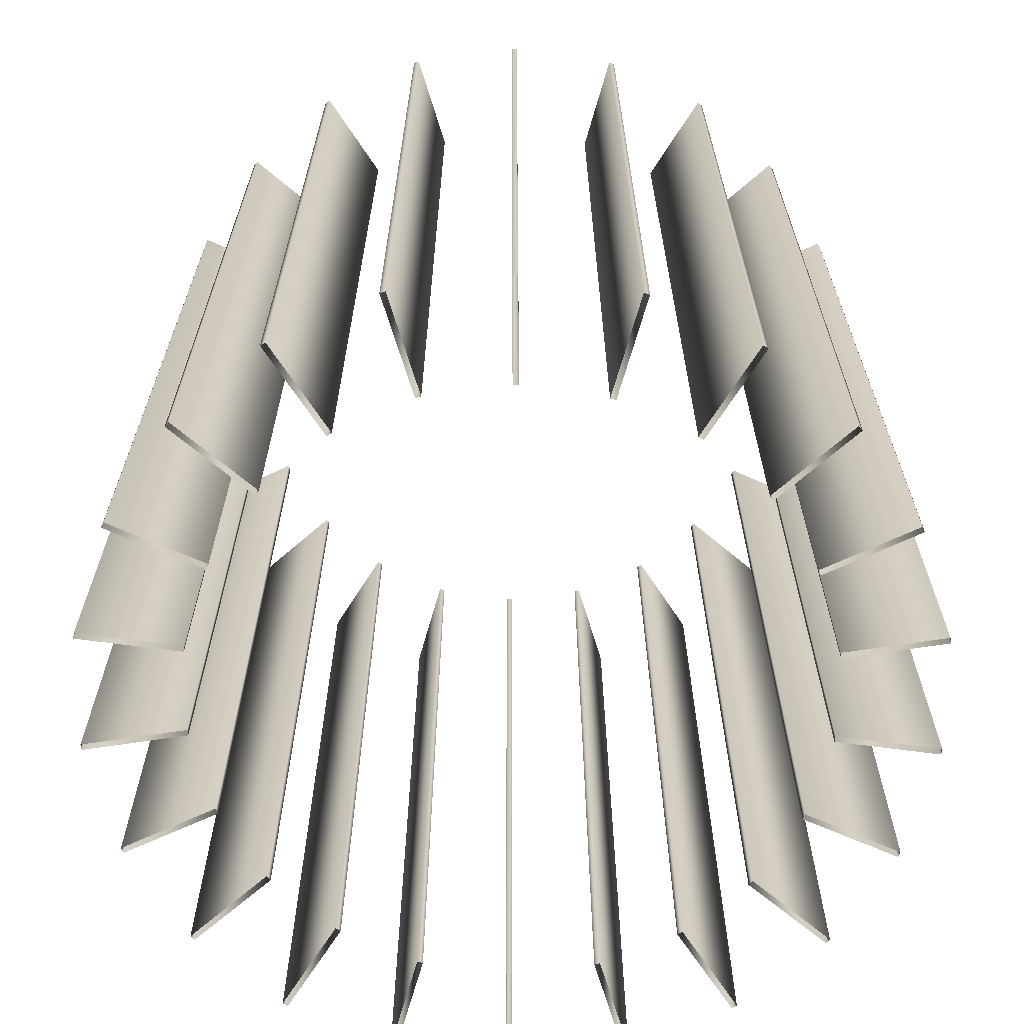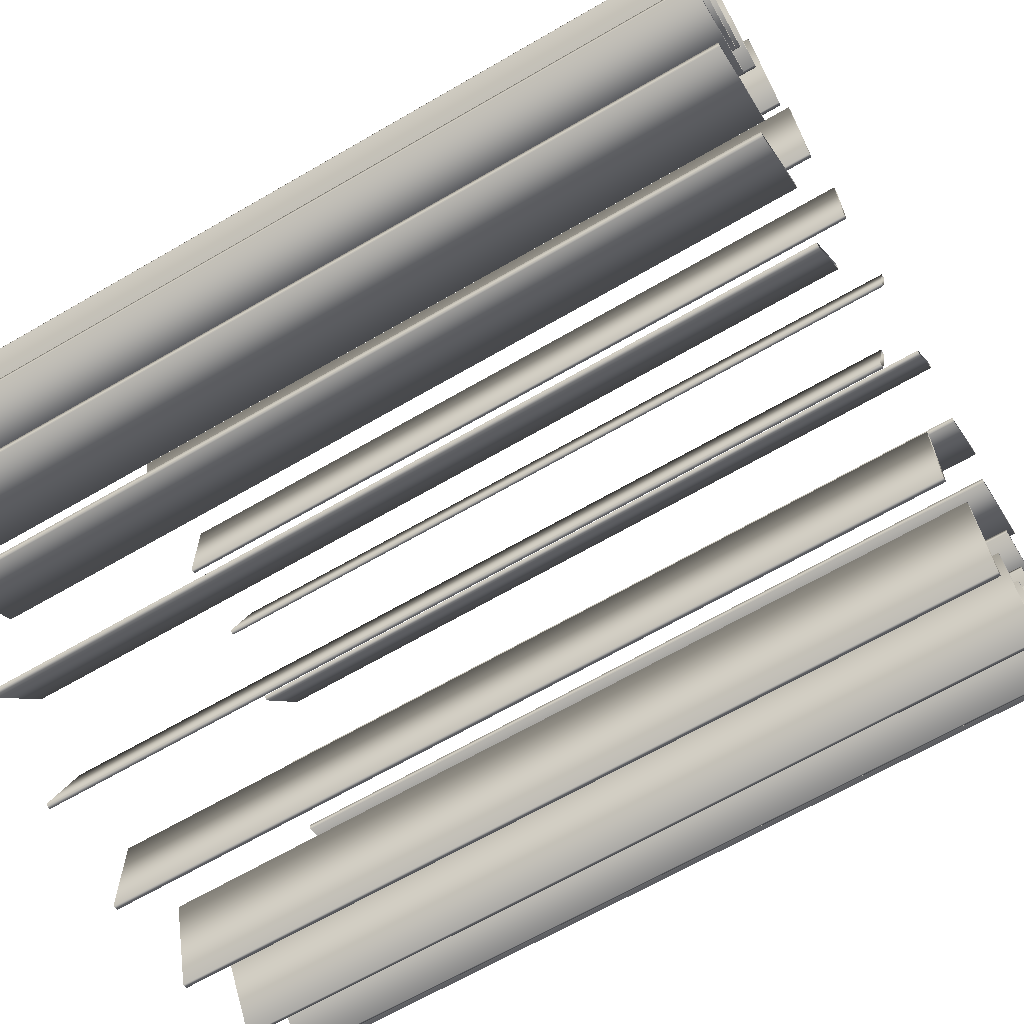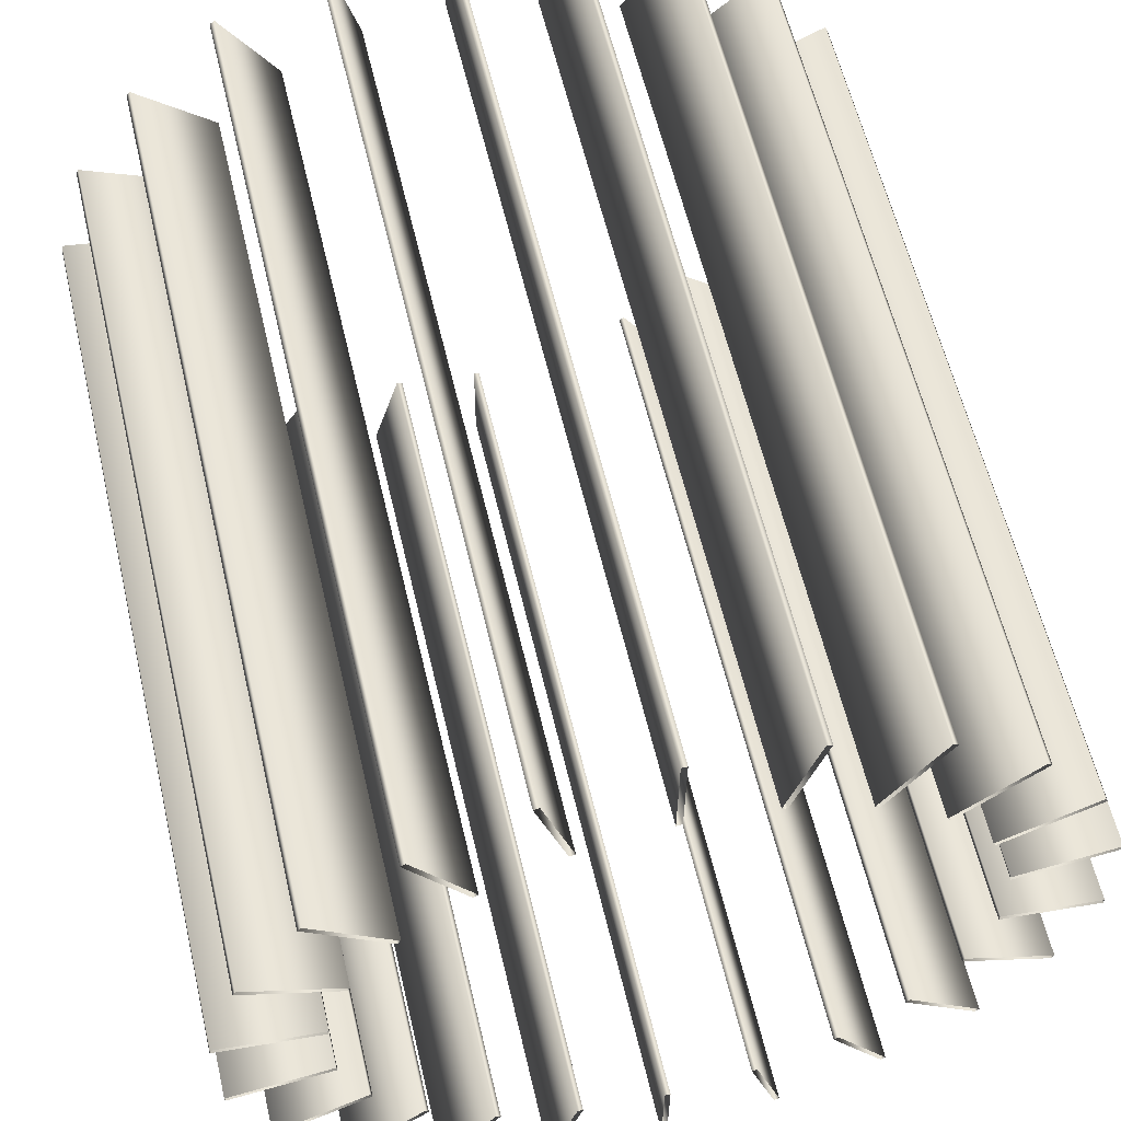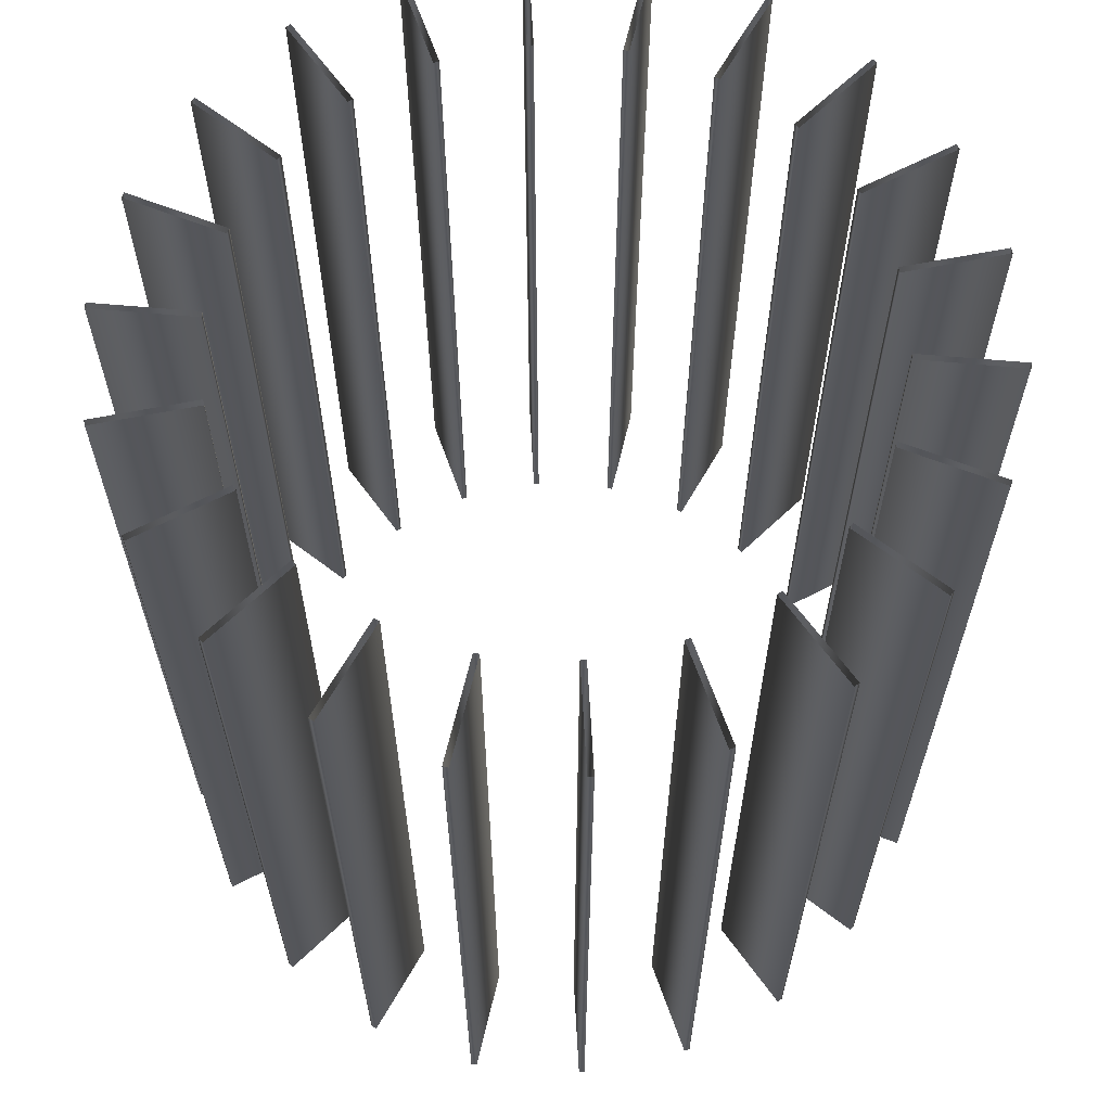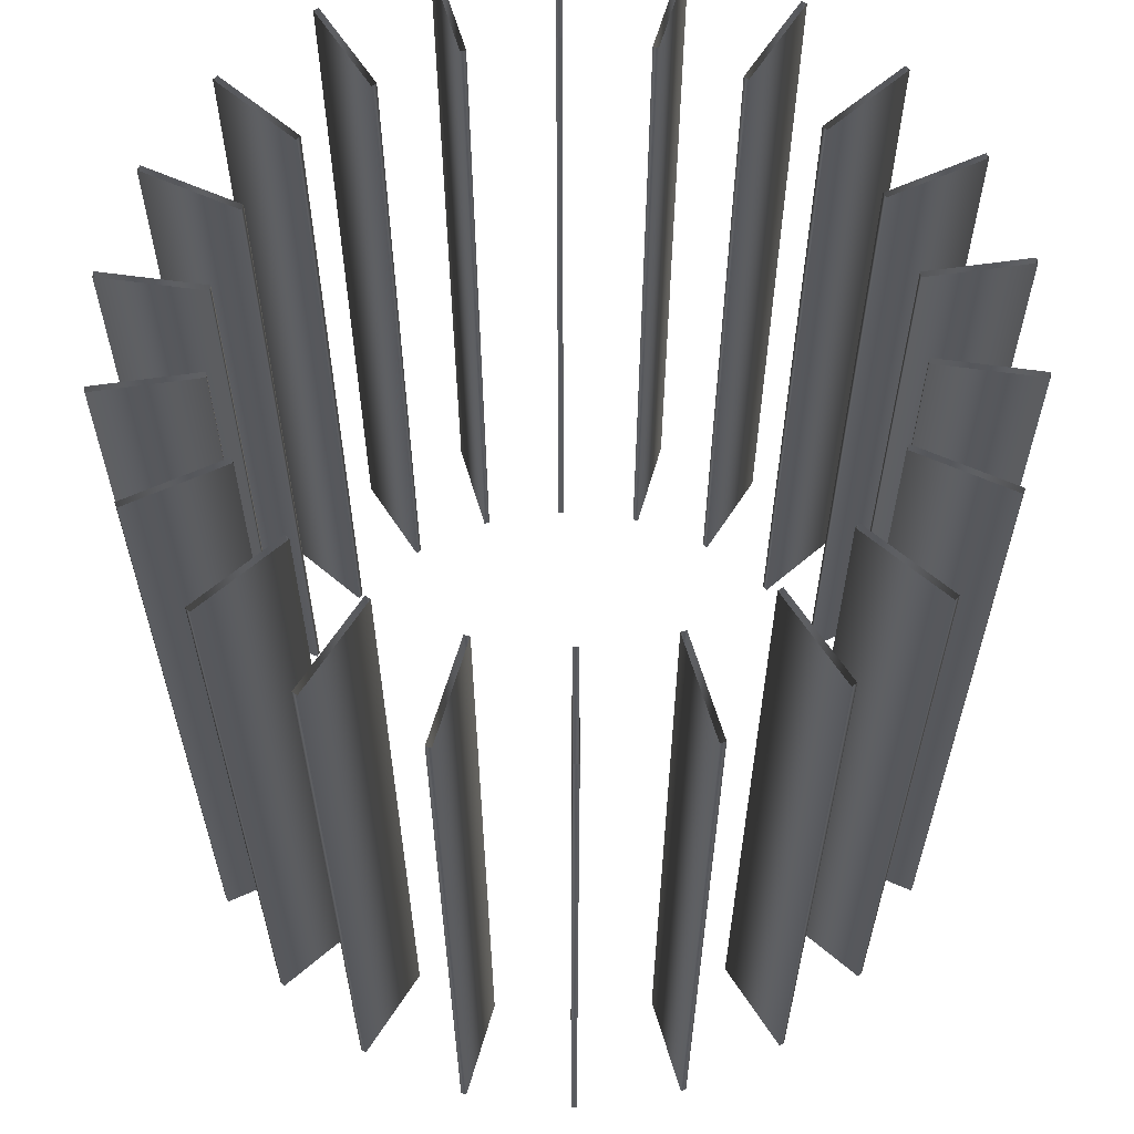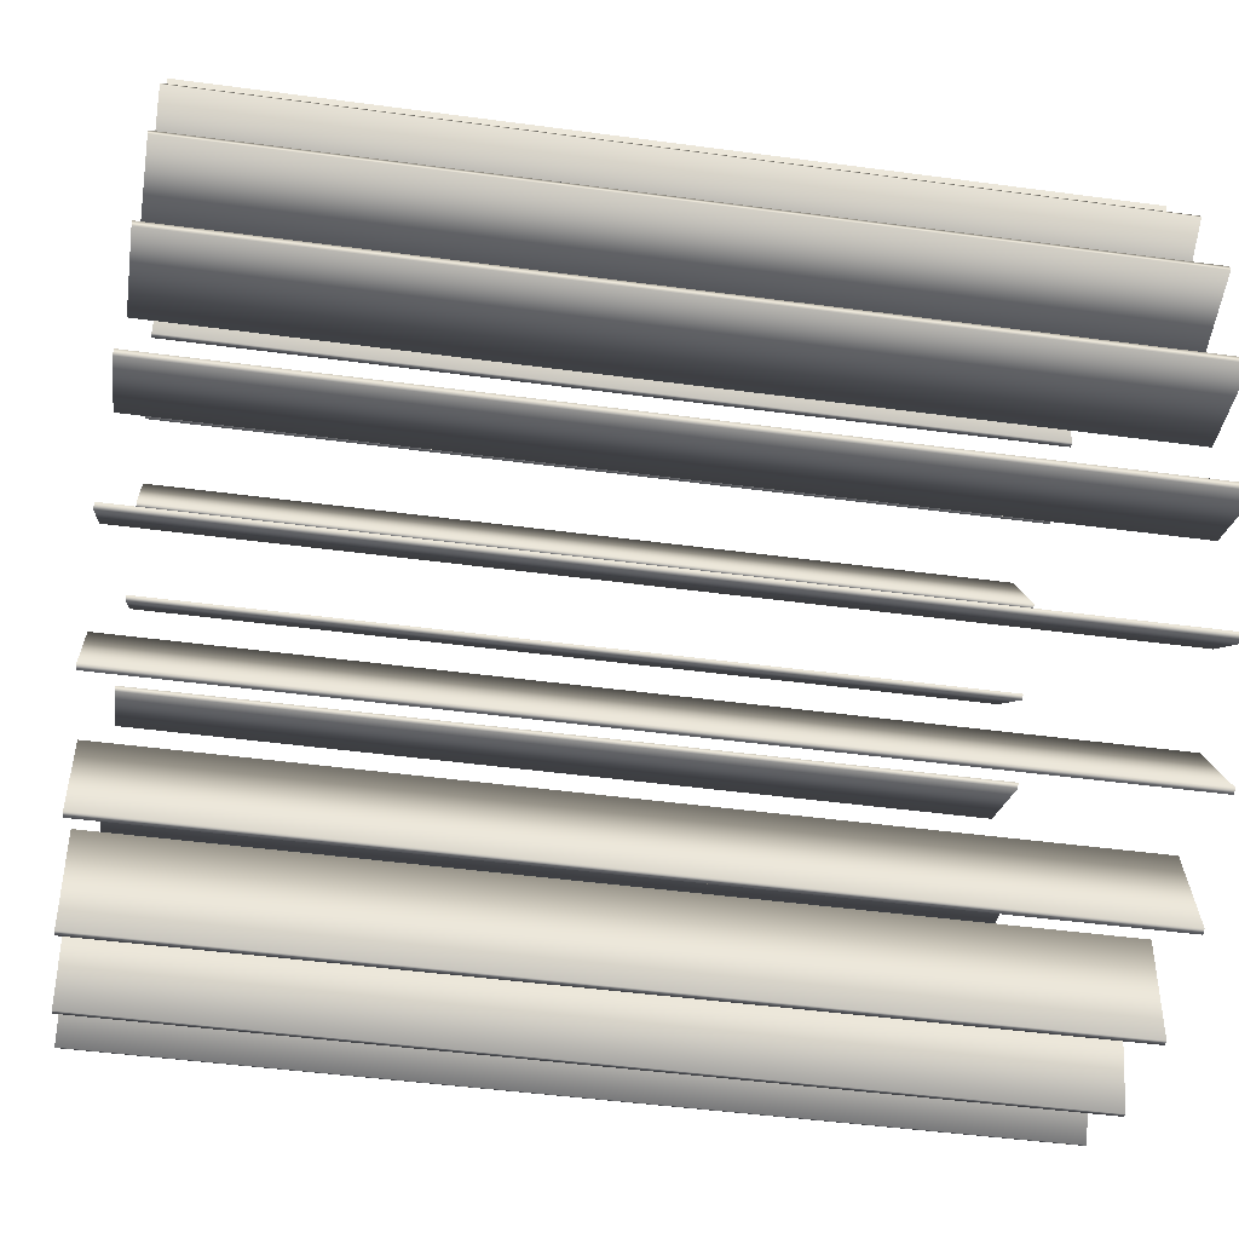
<metadata>
{"format":"obj","ext":"obj","renderer":"f3d","projection":"perspective","resolution":1024,"background":"white","views":[{"elev":-66.8,"azim":65.8,"up":"+Y"},{"elev":-66.0,"azim":120.3,"up":"+Z"},{"elev":59.6,"azim":166.8,"up":"+Z"},{"elev":63.9,"azim":-166.9,"up":"+Y"},{"elev":61.5,"azim":81.5,"up":"+Y"},{"elev":-45.4,"azim":-98.9,"up":"+Z"}]}
</metadata>
<code>
v 1.411 3 0.1754
v 1.411 0 0.1754
v 1.408 3 0.1952
v 1.408 0 0.1952
v 1.406 3 -0.2095
v 1.406 0 -0.2095
v 1.403 3 -0.2293
v 1.403 0 -0.2293
v 1.305 3 0.5659
v 1.305 0 0.5659
v 1.296 3 0.584
v 1.296 0 0.584
v 1.29 3 -0.5972
v 1.29 0 -0.5972
v 1.282 3 -0.6154
v 1.282 0 -0.6154
v 1.092 3 0.9105
v 1.092 0 0.9105
v 1.079 3 0.9256
v 1.079 0 0.9256
v 1.07 3 -0.9365
v 1.07 0 -0.9365
v 1.06 3 0.1238
v 1.06 0 0.1238
v 1.057 3 0.1436
v 1.057 0 0.1436
v 1.057 3 -0.9516
v 1.057 0 -0.9516
v 1.055 3 -0.1601
v 1.055 0 -0.1601
v 1.052 3 -0.1799
v 1.052 0 -0.1799
v 0.9823 3 0.4175
v 0.9823 0 0.4175
v 0.974 3 0.4356
v 0.974 0 0.4356
v 0.9671 3 -0.4508
v 0.9671 0 -0.4508
v 0.9588 3 -0.469
v 0.9588 0 -0.469
v 0.8249 3 0.6773
v 0.8249 0 0.6773
v 0.8118 3 0.6924
v 0.8118 0 0.6924
v 0.8009 3 -0.705
v 0.8009 0 -0.705
v 0.7916 3 1.181
v 0.7916 0 1.181
v 0.7878 3 -0.7201
v 0.7878 0 -0.7201
v 0.7747 3 1.192
v 0.7747 0 1.192
v 0.7626 3 -1.2
v 0.7626 0 -1.2
v 0.7458 3 -1.211
v 0.7458 0 -1.211
v 0.6007 3 0.8823
v 0.6007 0 0.8823
v 0.5838 3 0.8931
v 0.5838 0 0.8931
v 0.5698 3 -0.9021
v 0.5698 0 -0.9021
v 0.553 3 -0.9129
v 0.553 0 -0.9129
v 0.4267 3 1.357
v 0.4267 0 1.357
v 0.4075 3 1.362
v 0.4075 0 1.362
v 0.3936 3 -1.366
v 0.3936 0 -1.366
v 0.3745 3 -1.372
v 0.3745 0 -1.372
v 0.3278 3 1.016
v 0.3278 0 1.016
v 0.3086 3 1.021
v 0.3086 0 1.021
v 0.2926 3 -1.026
v 0.2926 0 -1.026
v 0.2734 3 -1.032
v 0.2734 0 -1.032
v 0.02833 3 1.067
v 0.02833 0 1.067
v 0.02721 3 1.422
v 0.02721 0 1.422
v 0.008334 3 1.067
v 0.008334 0 1.067
v 0.007208 3 1.422
v 0.007208 0 1.422
v -0.007208 3 -1.422
v -0.007208 0 -1.422
v -0.008334 3 -1.067
v -0.008334 0 -1.067
v -0.02721 3 -1.422
v -0.02721 0 -1.422
v -0.02833 3 -1.067
v -0.02833 0 -1.067
v -0.2734 3 1.032
v -0.2734 0 1.032
v -0.2926 3 1.026
v -0.2926 0 1.026
v -0.3086 3 -1.021
v -0.3086 0 -1.021
v -0.3278 3 -1.016
v -0.3278 0 -1.016
v -0.3745 3 1.372
v -0.3745 0 1.372
v -0.3936 3 1.366
v -0.3936 0 1.366
v -0.4075 3 -1.362
v -0.4075 0 -1.362
v -0.4267 3 -1.357
v -0.4267 0 -1.357
v -0.553 3 0.9129
v -0.553 0 0.9129
v -0.5698 3 0.9021
v -0.5698 0 0.9021
v -0.5838 3 -0.8931
v -0.5838 0 -0.8931
v -0.6007 3 -0.8823
v -0.6007 0 -0.8823
v -0.7458 3 1.211
v -0.7458 0 1.211
v -0.7626 3 1.2
v -0.7626 0 1.2
v -0.7747 3 -1.192
v -0.7747 0 -1.192
v -0.7878 3 0.7201
v -0.7878 0 0.7201
v -0.7916 3 -1.181
v -0.7916 0 -1.181
v -0.8009 3 0.705
v -0.8009 0 0.705
v -0.8118 3 -0.6924
v -0.8118 0 -0.6924
v -0.8249 3 -0.6773
v -0.8249 0 -0.6773
v -0.9588 3 0.469
v -0.9588 0 0.469
v -0.9671 3 0.4508
v -0.9671 0 0.4508
v -0.974 3 -0.4356
v -0.974 0 -0.4356
v -0.9823 3 -0.4175
v -0.9823 0 -0.4175
v -1.052 3 0.1799
v -1.052 0 0.1799
v -1.055 3 0.1601
v -1.055 0 0.1601
v -1.057 3 0.9516
v -1.057 0 0.9516
v -1.057 3 -0.1436
v -1.057 0 -0.1436
v -1.06 3 -0.1238
v -1.06 0 -0.1238
v -1.07 3 0.9365
v -1.07 0 0.9365
v -1.079 3 -0.9256
v -1.079 0 -0.9256
v -1.092 3 -0.9105
v -1.092 0 -0.9105
v -1.282 3 0.6154
v -1.282 0 0.6154
v -1.29 3 0.5972
v -1.29 0 0.5972
v -1.296 3 -0.584
v -1.296 0 -0.584
v -1.305 3 -0.5659
v -1.305 0 -0.5659
v -1.403 3 0.2293
v -1.403 0 0.2293
v -1.406 3 0.2095
v -1.406 0 0.2095
v -1.408 3 -0.1952
v -1.408 0 -0.1952
v -1.411 3 -0.1754
v -1.411 0 -0.1754
f 8 7 5 6
f 6 5 29 30
f 30 29 31 32
f 32 31 7 8
f 16 15 13 14
f 14 13 37 38
f 38 37 39 40
f 40 39 15 16
f 28 27 21 22
f 22 21 45 46
f 46 45 49 50
f 50 49 27 28
f 56 55 53 54
f 54 53 61 62
f 62 61 63 64
f 64 63 55 56
f 72 71 69 70
f 70 69 77 78
f 78 77 79 80
f 80 79 71 72
f 94 93 89 90
f 90 89 91 92
f 92 91 95 96
f 96 95 93 94
f 112 111 109 110
f 110 109 101 102
f 102 101 103 104
f 104 103 111 112
f 130 129 125 126
f 126 125 117 118
f 118 117 119 120
f 120 119 129 130
f 160 159 157 158
f 158 157 133 134
f 134 133 135 136
f 136 135 159 160
f 168 167 165 166
f 166 165 141 142
f 142 141 143 144
f 144 143 167 168
f 176 175 173 174
f 174 173 151 152
f 152 151 153 154
f 154 153 175 176
f 170 169 171 172
f 172 171 147 148
f 148 147 145 146
f 146 145 169 170
f 162 161 163 164
f 164 163 139 140
f 140 139 137 138
f 138 137 161 162
f 150 149 155 156
f 156 155 131 132
f 132 131 127 128
f 128 127 149 150
f 122 121 123 124
f 124 123 115 116
f 116 115 113 114
f 114 113 121 122
f 106 105 107 108
f 108 107 99 100
f 100 99 97 98
f 98 97 105 106
f 84 83 87 88
f 88 87 85 86
f 86 85 81 82
f 82 81 83 84
f 66 65 67 68
f 68 67 75 76
f 76 75 73 74
f 74 73 65 66
f 48 47 51 52
f 52 51 59 60
f 60 59 57 58
f 58 57 47 48
f 18 17 19 20
f 20 19 43 44
f 44 43 41 42
f 42 41 17 18
f 10 9 11 12
f 12 11 35 36
f 36 35 33 34
f 34 33 9 10
f 2 1 3 4
f 4 3 25 26
f 26 25 23 24
f 24 23 1 2

</code>
